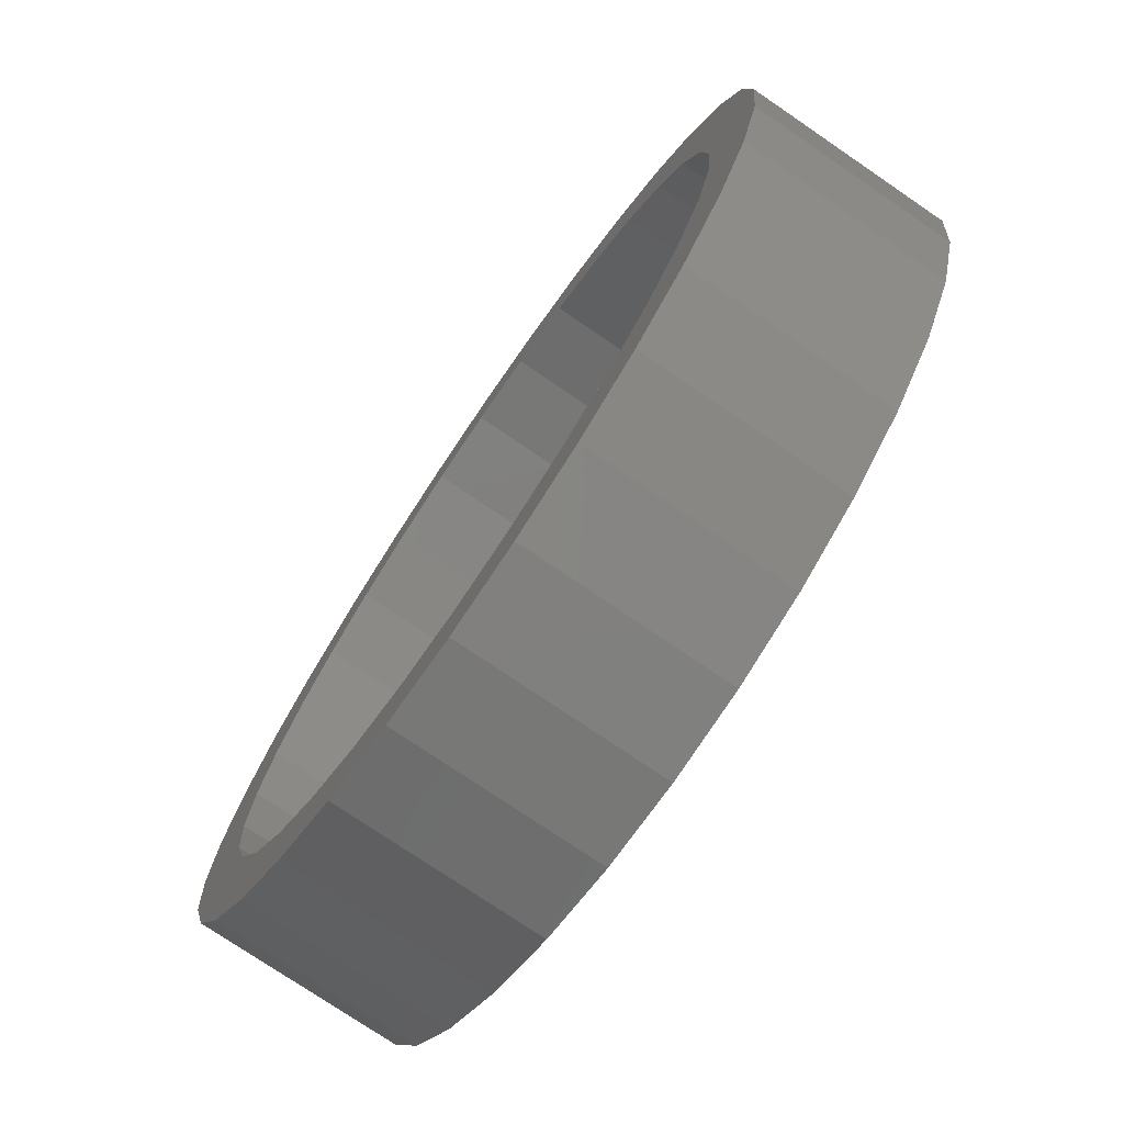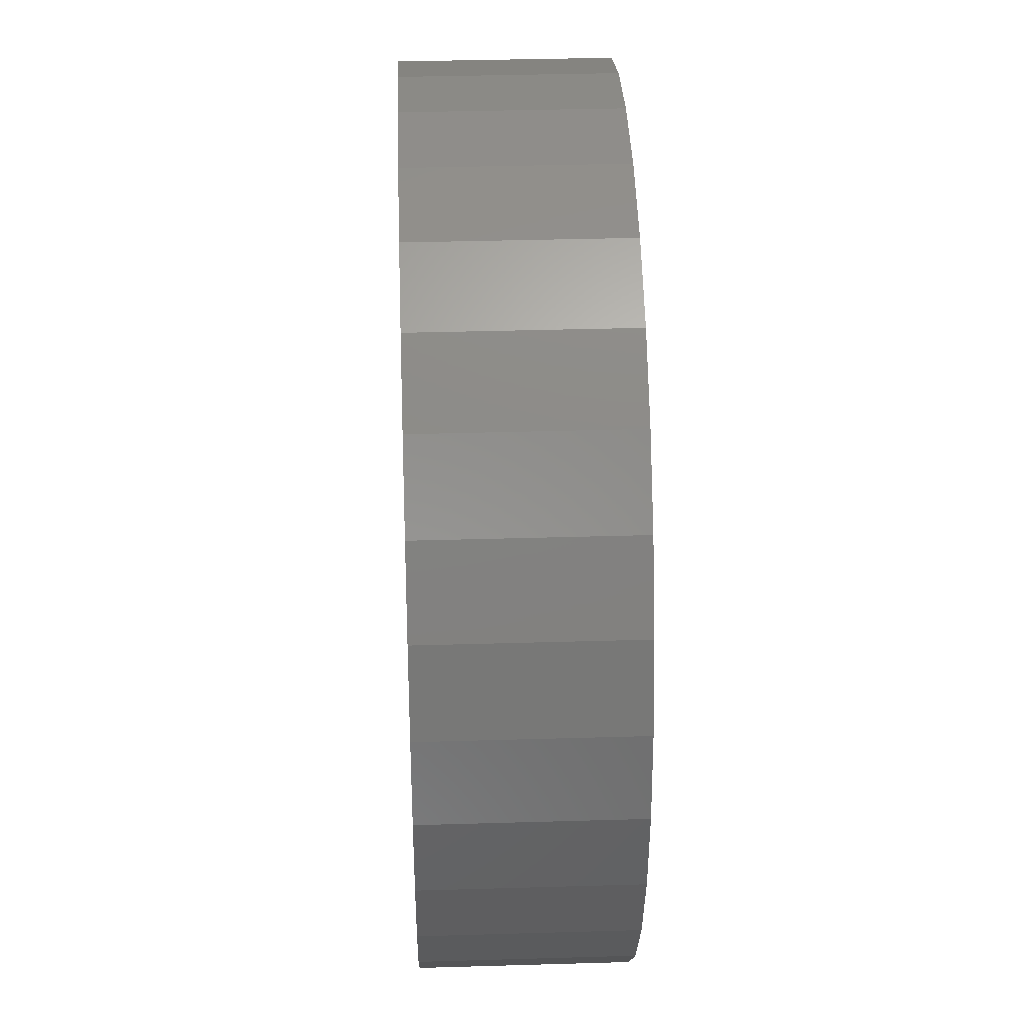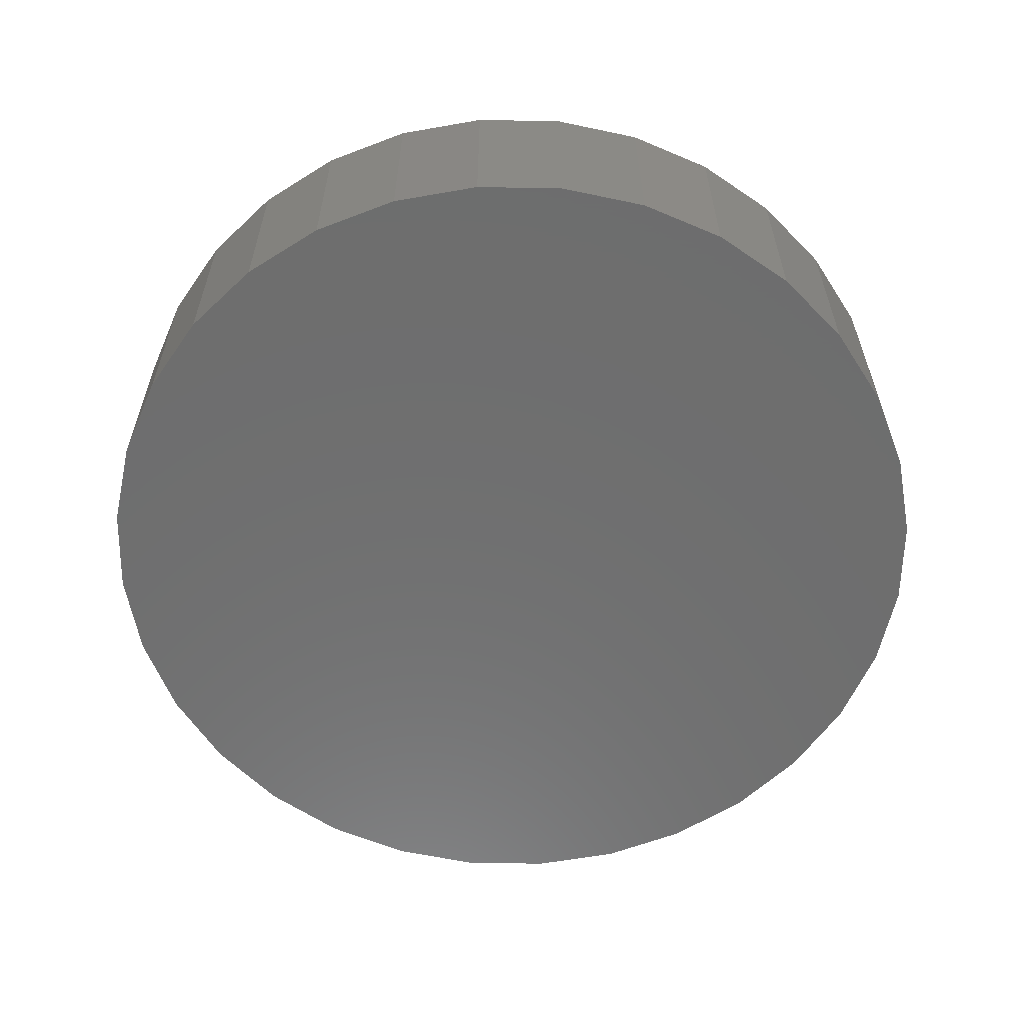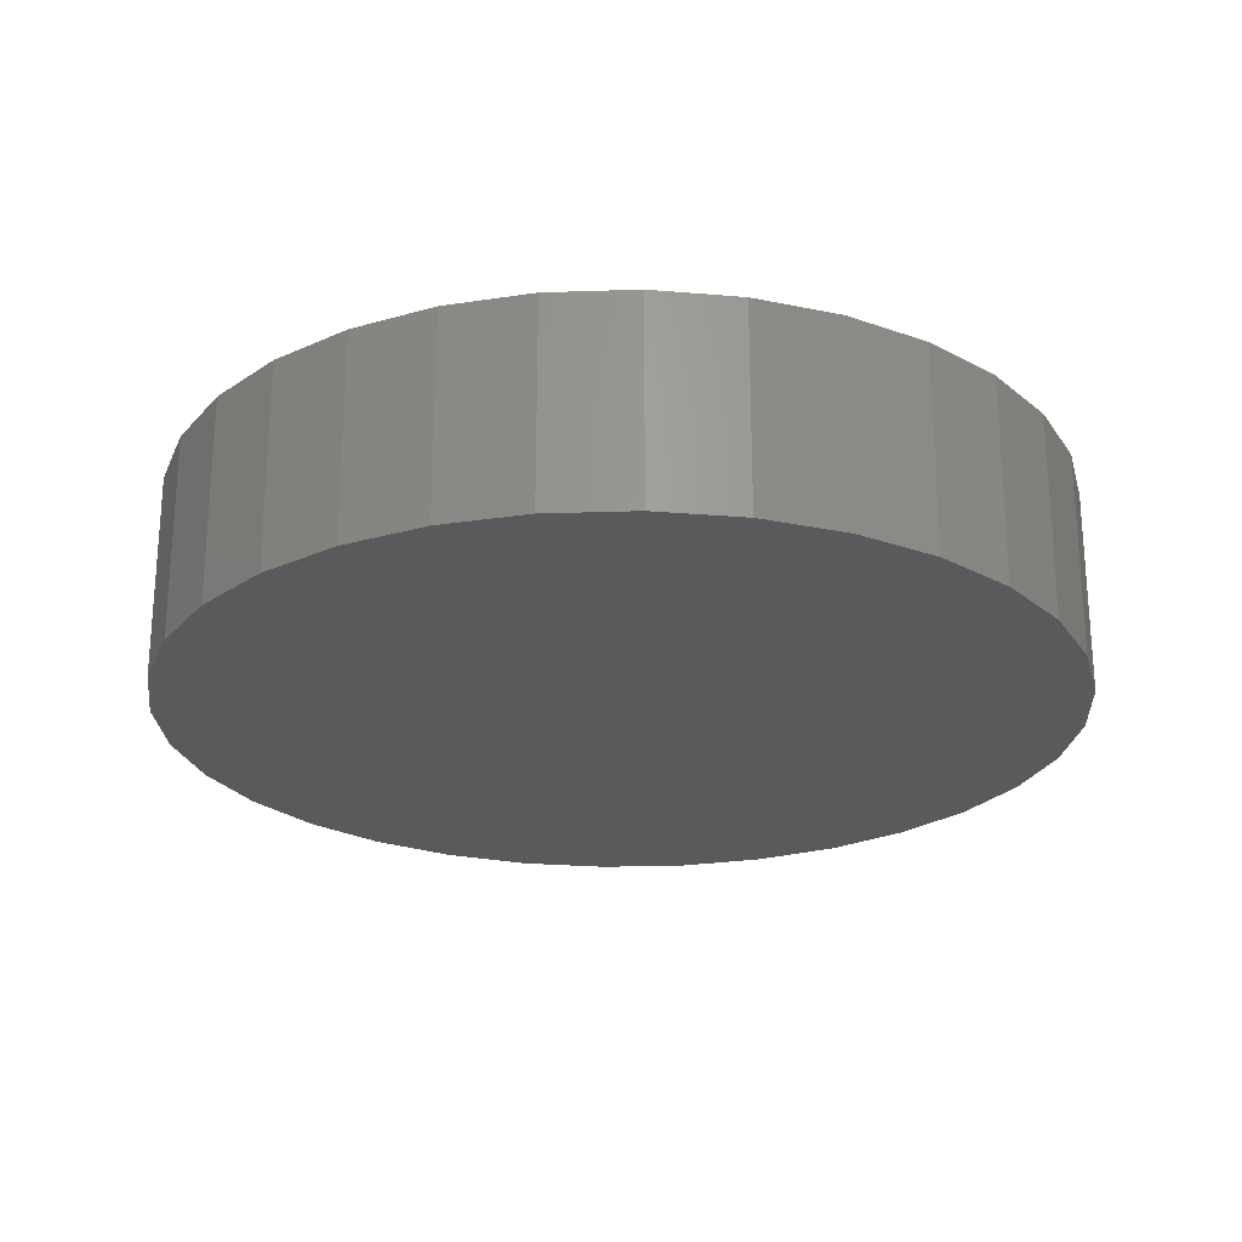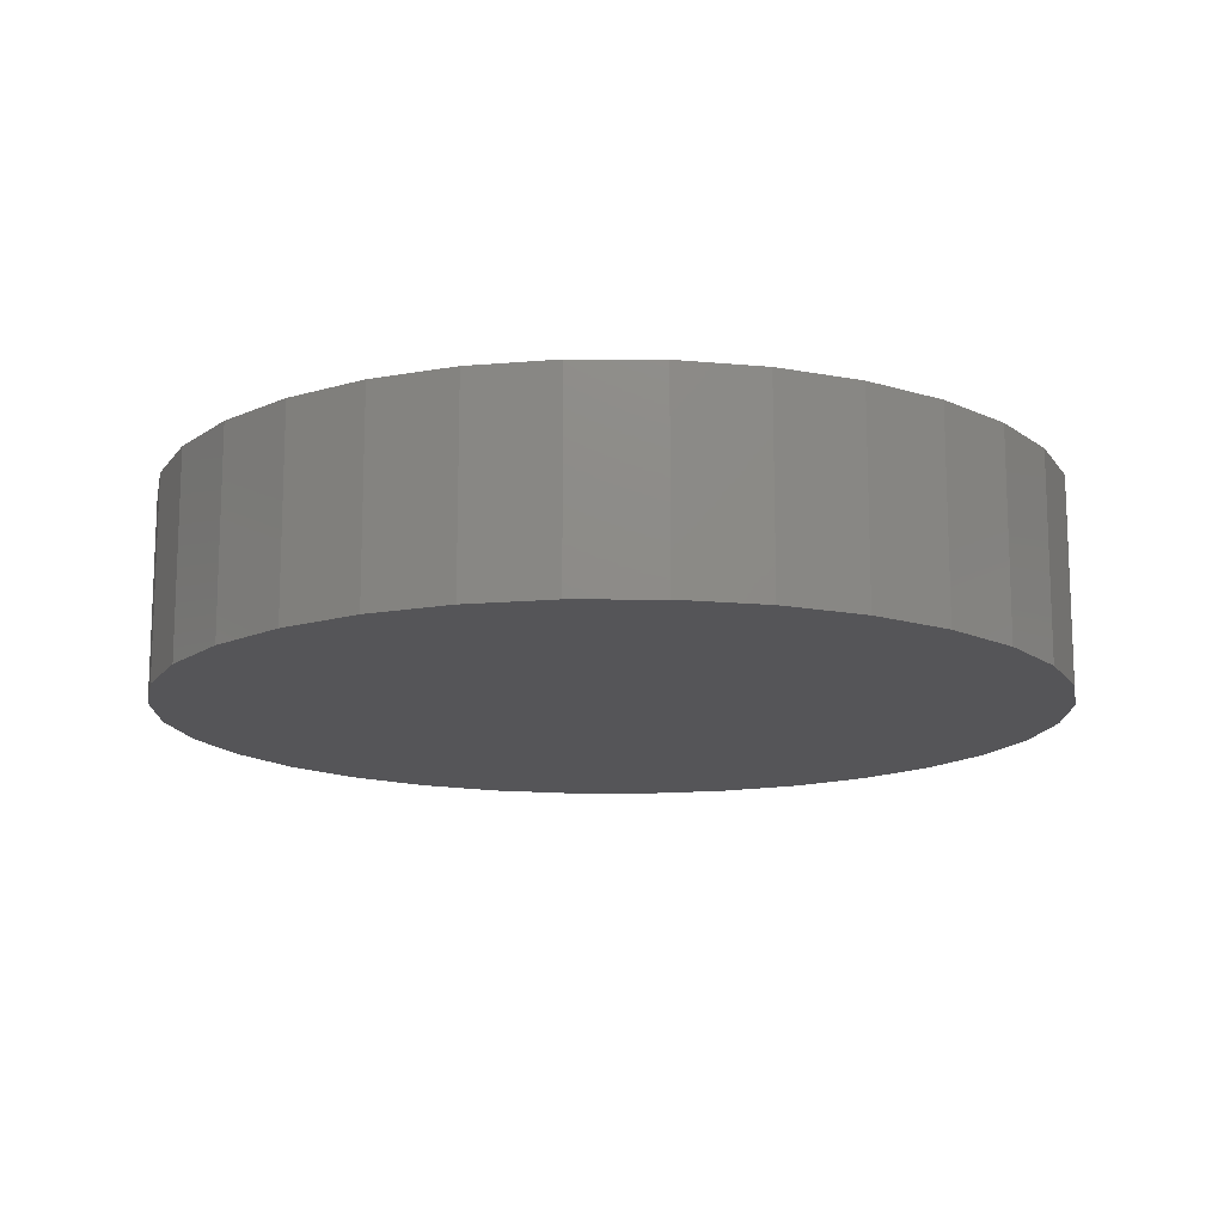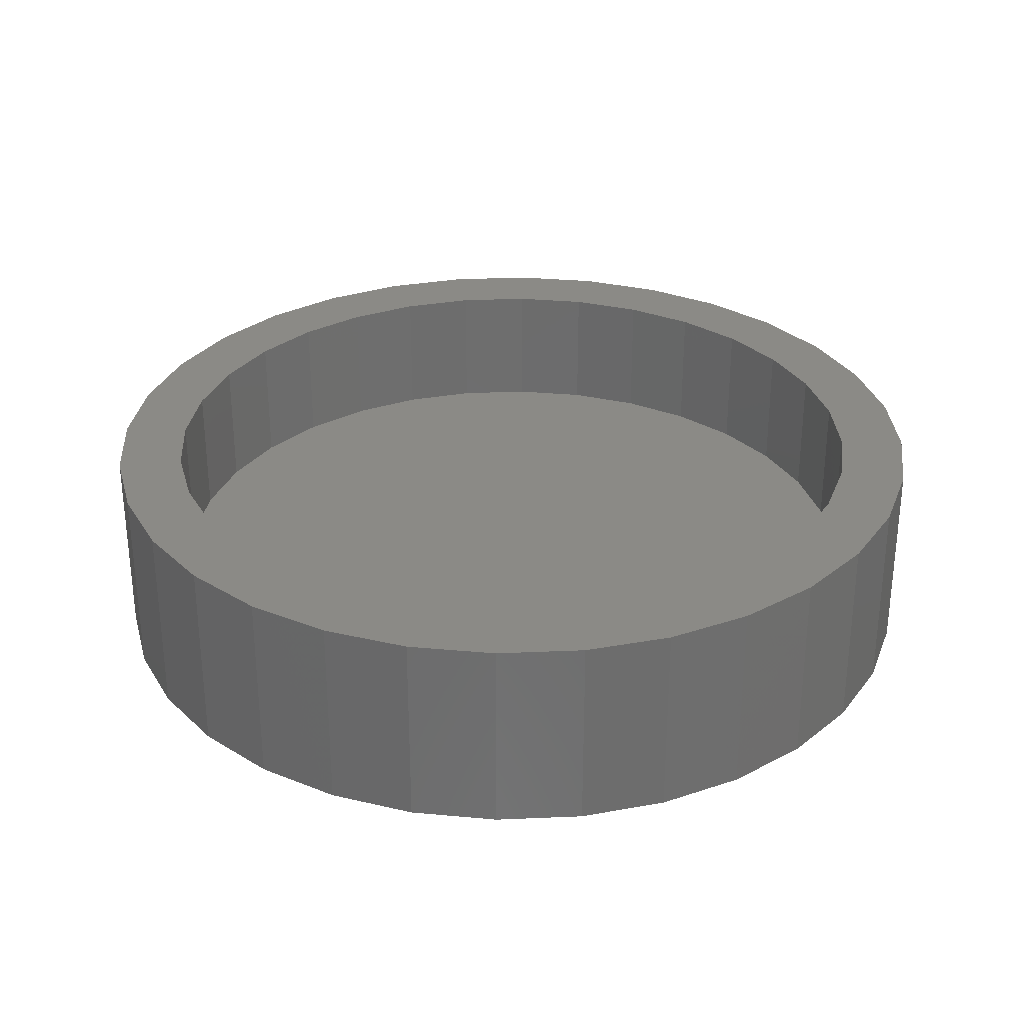
<metadata>
{"format":"stl","ext":"stl","renderer":"f3d","projection":"perspective","resolution":1024,"background":"white","views":[{"elev":-75.5,"azim":-124.3,"up":"+Z"},{"elev":36.5,"azim":87.8,"up":"+Z"},{"elev":-60.0,"azim":117.1,"up":"+Y"},{"elev":-23.9,"azim":8.8,"up":"+Y"},{"elev":-14.2,"azim":-163.6,"up":"+Y"},{"elev":30.3,"azim":-121.7,"up":"+Y"}]}
</metadata>
<code>
# stl→obj: 128 verts, 252 faces
v -0.01211 8.105e-17 0.1006
v 0.007895 8.327e-17 0.1025
v 0.007895 8.327e-17 0.08692
v -0.03135 7.891e-17 0.09474
v -0.04908 7.694e-17 0.08527
v -0.009063 8.138e-17 0.08525
v -0.02537 7.957e-17 0.08031
v -0.06462 7.522e-17 0.07251
v -0.0404 7.791e-17 0.07227
v -0.05357 7.644e-17 0.06146
v -0.07737 7.38e-17 0.05697
v -0.0404 7.791e-17 -0.07227
v -0.06462 7.522e-17 -0.07251
v -0.05357 7.644e-17 -0.06146
v -0.02537 7.957e-17 -0.08031
v -0.04908 7.694e-17 -0.08527
v -0.009063 8.138e-17 -0.08525
v 0.007895 8.327e-17 -0.08692
v -0.03135 7.891e-17 -0.09474
v -0.01211 8.105e-17 -0.1006
v 0.007895 8.327e-17 -0.1025
v 0.0279 8.549e-17 0.1006
v 0.04714 8.762e-17 0.09474
v 0.02485 8.515e-17 0.08525
v 0.06487 8.959e-17 0.08527
v 0.04116 8.696e-17 0.08031
v 0.05619 8.863e-17 0.07227
v 0.06936 9.009e-17 -0.06146
v 0.09316 9.273e-17 -0.05697
v 0.08041 9.132e-17 -0.07251
v 0.05619 8.863e-17 -0.07227
v 0.04116 8.696e-17 -0.08031
v 0.06487 8.959e-17 -0.08527
v 0.02485 8.515e-17 -0.08525
v 0.04714 8.762e-17 -0.09474
v 0.0279 8.549e-17 -0.1006
v -0.06438 7.524e-17 0.04829
v -0.07241 7.435e-17 0.03326
v -0.08685 7.275e-17 0.03924
v -0.07736 7.38e-17 0.01696
v -0.09268 7.21e-17 0.02001
v -0.07903 7.362e-17 -1.636e-16
v -0.09465 7.188e-17 -2.454e-18
v -0.07736 7.38e-17 -0.01696
v -0.09268 7.21e-17 -0.02001
v -0.07241 7.435e-17 -0.03326
v -0.08685 7.275e-17 -0.03924
v -0.06438 7.524e-17 -0.04829
v -0.07737 7.38e-17 -0.05697
v 0.08017 9.129e-17 -0.04829
v 0.0882 9.218e-17 -0.03326
v 0.1026 9.379e-17 -0.03924
v 0.09315 9.273e-17 -0.01696
v 0.1085 9.443e-17 -0.02001
v 0.09482 9.292e-17 -1.502e-16
v 0.1104 9.465e-17 -2.851e-16
v 0.09315 9.273e-17 0.01696
v 0.1085 9.443e-17 0.02001
v 0.0882 9.218e-17 0.03326
v 0.1026 9.379e-17 0.03924
v 0.08017 9.129e-17 0.04829
v 0.09316 9.273e-17 0.05697
v 0.06936 9.009e-17 0.06146
v 0.08041 9.132e-17 0.07251
v 0.02485 -0.03125 -0.08525
v 0.04116 -0.03125 -0.08031
v 0.05619 -0.03125 -0.07227
v 0.06936 -0.03125 -0.06146
v 0.08017 -0.03125 -0.04829
v 0.0882 -0.03125 -0.03326
v 0.09315 -0.03125 -0.01696
v 0.09482 -0.03125 4.184e-18
v 0.007895 -0.03125 -0.08692
v -0.009063 -0.03125 -0.08525
v -0.02537 -0.03125 -0.08031
v -0.0404 -0.03125 -0.07227
v -0.05357 -0.03125 -0.06146
v -0.06438 -0.03125 -0.04829
v -0.07241 -0.03125 -0.03326
v -0.07736 -0.03125 -0.01696
v -0.07903 -0.03125 -1.636e-16
v -0.009063 -0.03125 0.08525
v -0.02537 -0.03125 0.08031
v -0.0404 -0.03125 0.07227
v -0.05357 -0.03125 0.06146
v -0.06438 -0.03125 0.04829
v -0.07241 -0.03125 0.03326
v -0.07736 -0.03125 0.01696
v 0.007895 -0.03125 0.08692
v 0.02485 -0.03125 0.08525
v 0.04116 -0.03125 0.08031
v 0.05619 -0.03125 0.07227
v 0.06936 -0.03125 0.06146
v 0.08017 -0.03125 0.04829
v 0.0882 -0.03125 0.03326
v 0.09315 -0.03125 0.01696
v 0.1104 -0.04688 1.328e-17
v 0.1085 -0.04688 -0.02001
v 0.1026 -0.04688 -0.03924
v 0.09316 -0.04688 -0.05697
v 0.08041 -0.04688 -0.07251
v 0.06487 -0.04688 -0.08527
v 0.04714 -0.04688 -0.09474
v 0.0279 -0.04688 -0.1006
v 0.007895 -0.04688 -0.1025
v -0.01211 -0.04688 -0.1006
v -0.03135 -0.04688 -0.09474
v -0.04908 -0.04688 -0.08527
v -0.06462 -0.04688 -0.07251
v -0.07737 -0.04688 -0.05697
v -0.08685 -0.04688 -0.03924
v -0.09268 -0.04688 -0.02001
v -0.09465 -0.04688 -2.454e-18
v -0.09268 -0.04688 0.02001
v -0.08685 -0.04688 0.03924
v -0.07737 -0.04688 0.05697
v -0.06462 -0.04688 0.07251
v -0.04908 -0.04688 0.08527
v -0.03135 -0.04688 0.09474
v -0.01211 -0.04688 0.1006
v 0.007895 -0.04688 0.1025
v 0.0279 -0.04688 0.1006
v 0.04714 -0.04688 0.09474
v 0.06487 -0.04688 0.08527
v 0.08041 -0.04688 0.07251
v 0.09316 -0.04688 0.05697
v 0.1026 -0.04688 0.03924
v 0.1085 -0.04688 0.02001
f 1 2 3
f 4 1 3
f 3 5 4
f 6 5 3
f 5 6 7
f 7 8 5
f 9 8 7
f 8 9 10
f 10 11 8
f 12 13 14
f 13 12 15
f 15 16 13
f 17 16 15
f 16 17 18
f 18 19 16
f 20 19 18
f 21 20 18
f 3 2 22
f 3 22 23
f 24 3 23
f 25 24 23
f 26 24 25
f 27 26 25
f 28 29 30
f 31 28 30
f 32 31 30
f 33 32 30
f 34 32 33
f 18 34 33
f 35 18 33
f 18 35 36
f 36 21 18
f 10 37 11
f 11 37 38
f 11 38 39
f 39 38 40
f 39 40 41
f 41 40 42
f 41 42 43
f 43 42 44
f 43 44 45
f 45 44 46
f 45 46 47
f 47 46 48
f 47 48 49
f 49 48 14
f 49 14 13
f 28 50 29
f 29 50 51
f 29 51 52
f 52 51 53
f 52 53 54
f 54 53 55
f 54 55 56
f 56 55 57
f 56 57 58
f 58 57 59
f 58 59 60
f 60 59 61
f 60 61 62
f 62 61 63
f 62 63 64
f 64 63 27
f 64 27 25
f 18 65 34
f 34 65 66
f 34 66 32
f 32 66 67
f 32 67 31
f 31 67 68
f 31 68 28
f 28 68 69
f 28 69 50
f 50 69 70
f 50 70 51
f 51 70 71
f 51 71 53
f 53 71 72
f 53 72 55
f 65 18 73
f 73 18 17
f 73 17 74
f 74 17 15
f 74 15 75
f 75 15 12
f 75 12 76
f 76 12 14
f 76 14 77
f 77 14 48
f 77 48 78
f 78 48 46
f 78 46 79
f 79 46 44
f 79 44 80
f 80 44 42
f 80 42 81
f 3 82 6
f 6 82 83
f 6 83 7
f 7 83 84
f 7 84 9
f 9 84 85
f 9 85 10
f 10 85 86
f 10 86 37
f 37 86 87
f 37 87 38
f 38 87 88
f 38 88 40
f 40 88 81
f 40 81 42
f 82 3 89
f 89 3 24
f 89 24 90
f 90 24 26
f 90 26 91
f 91 26 27
f 91 27 92
f 92 27 63
f 92 63 93
f 93 63 61
f 93 61 94
f 94 61 59
f 94 59 95
f 95 59 57
f 95 57 96
f 96 57 55
f 96 55 72
f 56 97 54
f 54 97 98
f 54 98 52
f 52 98 99
f 52 99 29
f 29 99 100
f 29 100 30
f 30 100 101
f 30 101 33
f 33 101 102
f 33 102 35
f 35 102 103
f 35 103 36
f 36 103 104
f 36 104 21
f 21 104 105
f 21 105 20
f 20 105 106
f 20 106 19
f 19 106 107
f 19 107 16
f 16 107 108
f 16 108 13
f 13 108 109
f 13 109 49
f 49 109 110
f 49 110 47
f 47 110 111
f 47 111 45
f 45 111 112
f 45 112 43
f 43 112 113
f 43 113 41
f 41 113 114
f 41 114 39
f 39 114 115
f 39 115 11
f 11 115 116
f 11 116 8
f 8 116 117
f 8 117 5
f 5 117 118
f 5 118 4
f 4 118 119
f 4 119 1
f 1 119 120
f 1 120 2
f 2 120 121
f 2 121 22
f 22 121 122
f 22 122 23
f 23 122 123
f 23 123 25
f 25 123 124
f 25 124 64
f 64 124 125
f 64 125 62
f 62 125 126
f 62 126 60
f 60 126 127
f 60 127 58
f 58 127 128
f 58 128 56
f 56 128 97
f 120 122 121
f 122 120 119
f 122 119 123
f 123 119 118
f 123 118 124
f 102 107 103
f 103 107 106
f 103 106 104
f 104 106 105
f 124 118 125
f 125 118 117
f 125 117 126
f 126 117 116
f 126 116 127
f 127 116 115
f 127 115 128
f 128 115 114
f 128 114 97
f 97 114 113
f 97 113 98
f 98 113 112
f 98 112 99
f 99 112 111
f 99 111 100
f 100 111 110
f 100 110 101
f 101 110 109
f 101 109 102
f 102 109 108
f 102 108 107
f 89 90 82
f 83 82 90
f 91 83 90
f 84 83 91
f 92 84 91
f 85 84 92
f 93 85 92
f 67 76 68
f 75 76 67
f 66 75 67
f 74 75 66
f 65 74 66
f 73 74 65
f 76 77 68
f 68 77 78
f 68 78 69
f 69 78 79
f 69 79 70
f 70 79 80
f 70 80 71
f 71 80 81
f 71 81 72
f 72 81 88
f 72 88 96
f 96 88 87
f 96 87 95
f 95 87 86
f 95 86 94
f 94 86 85
f 94 85 93

</code>
